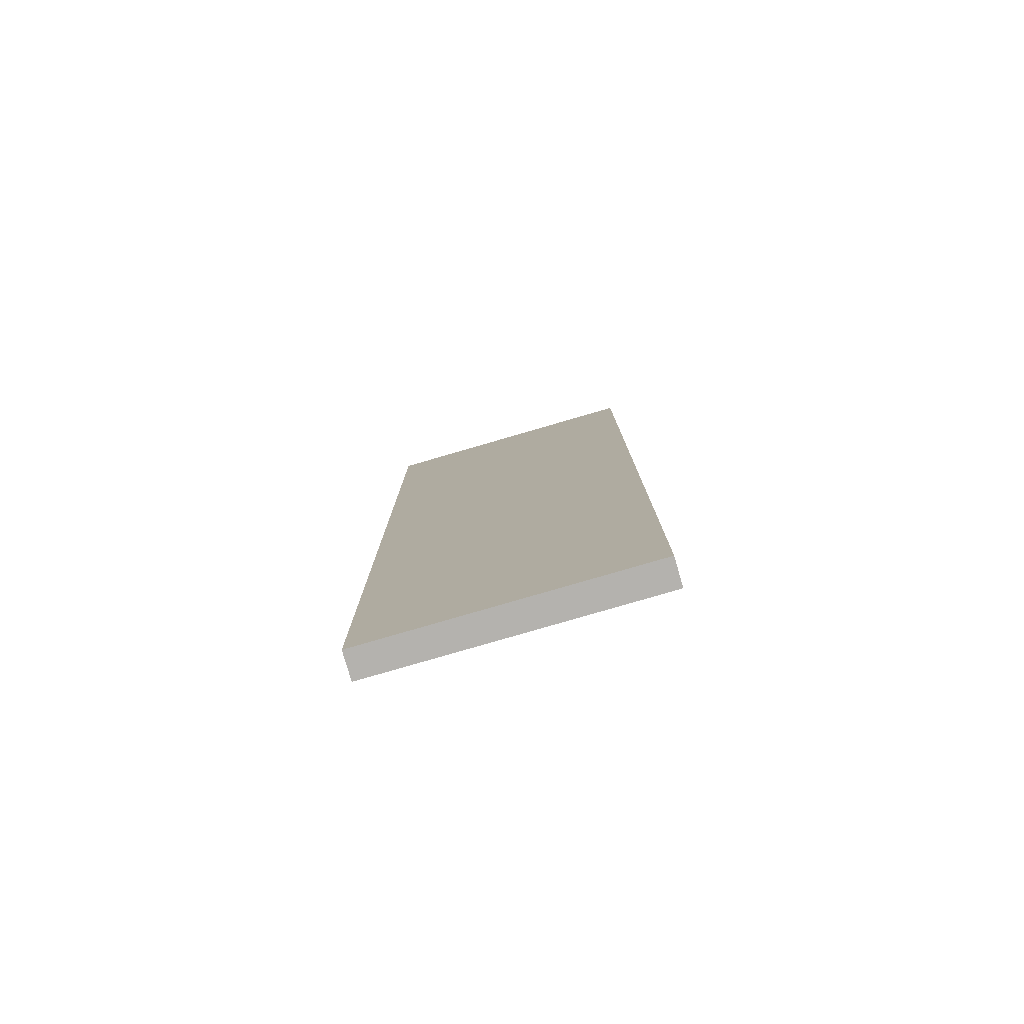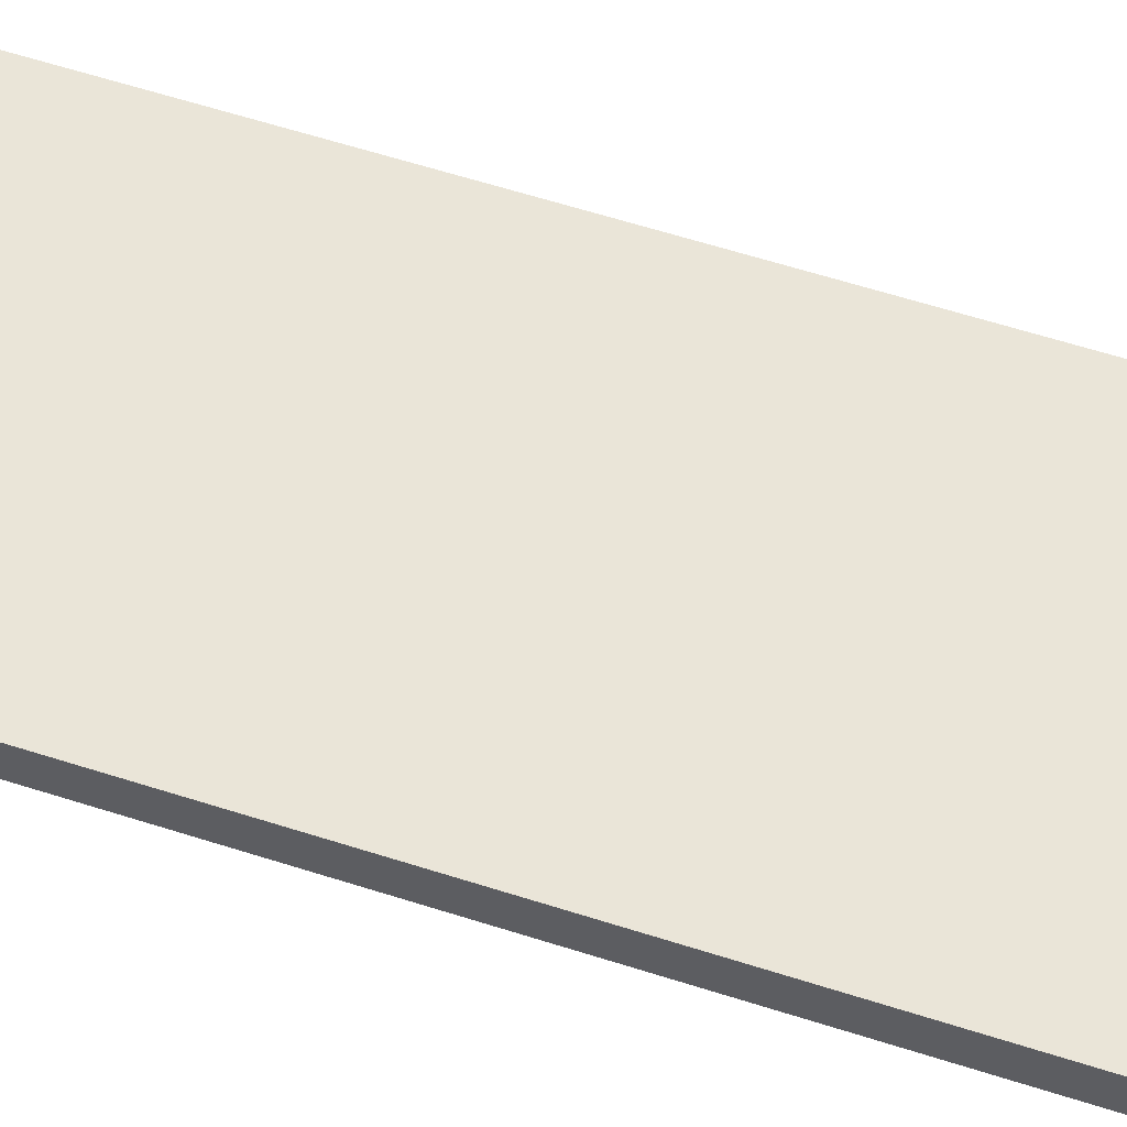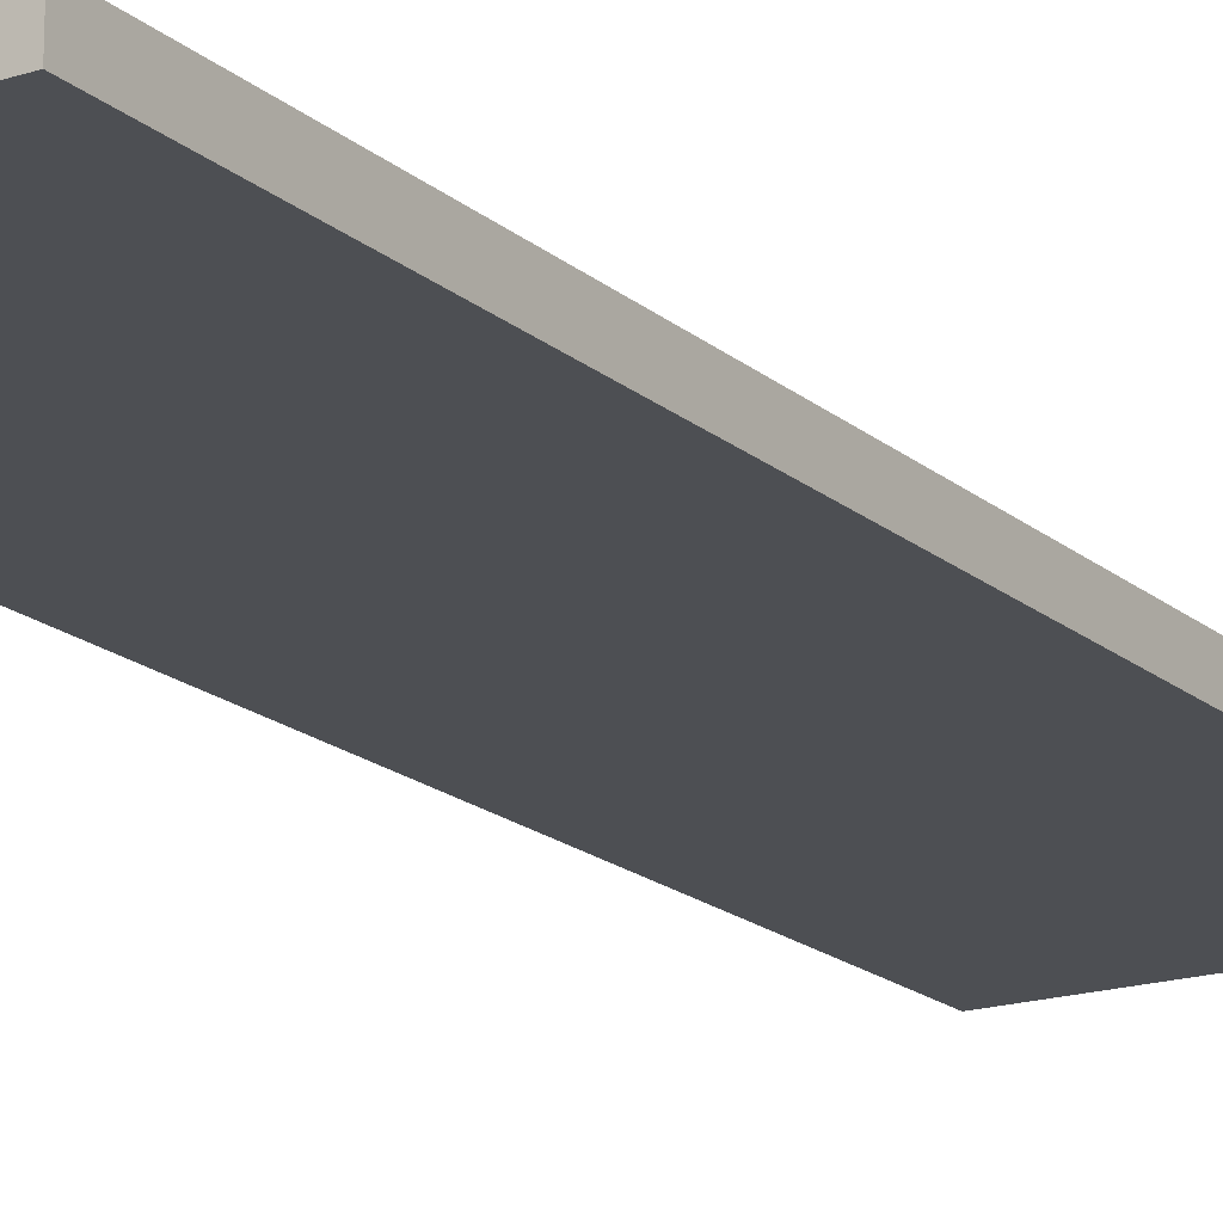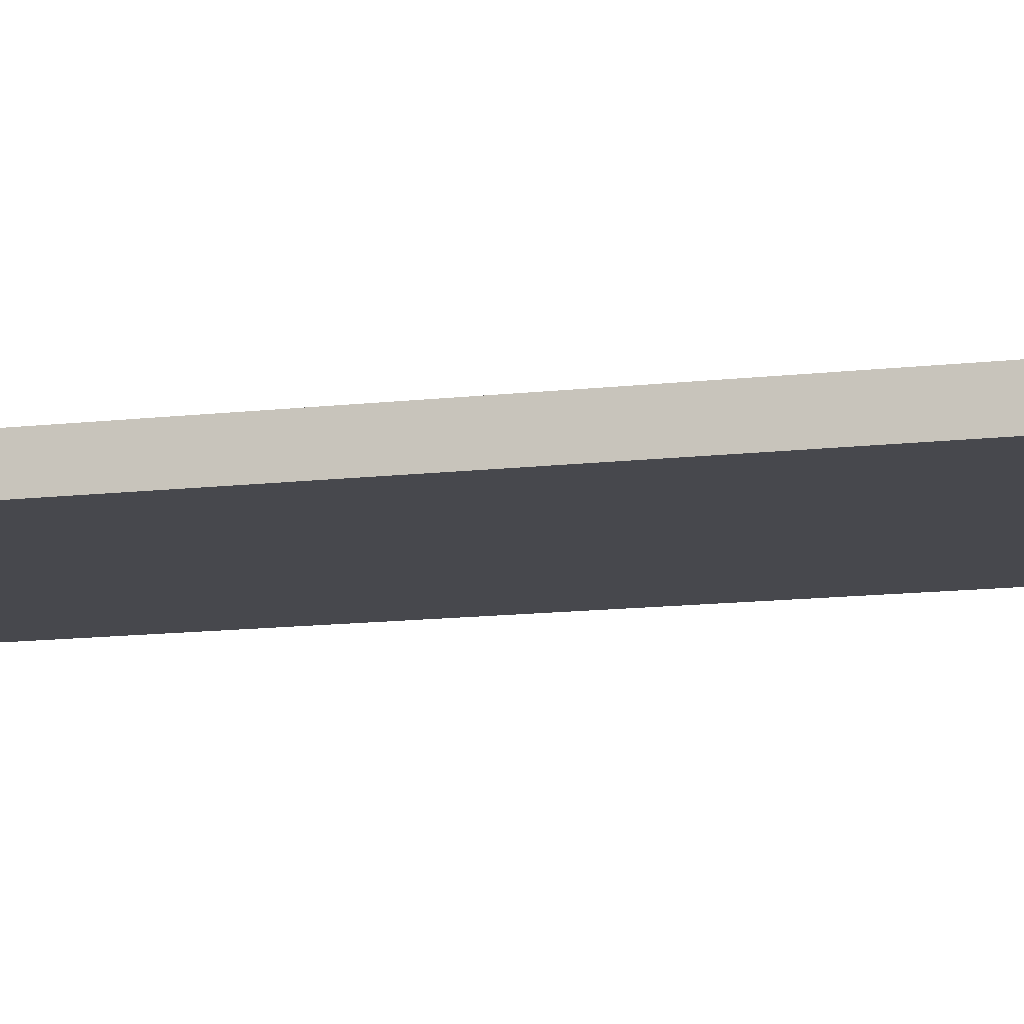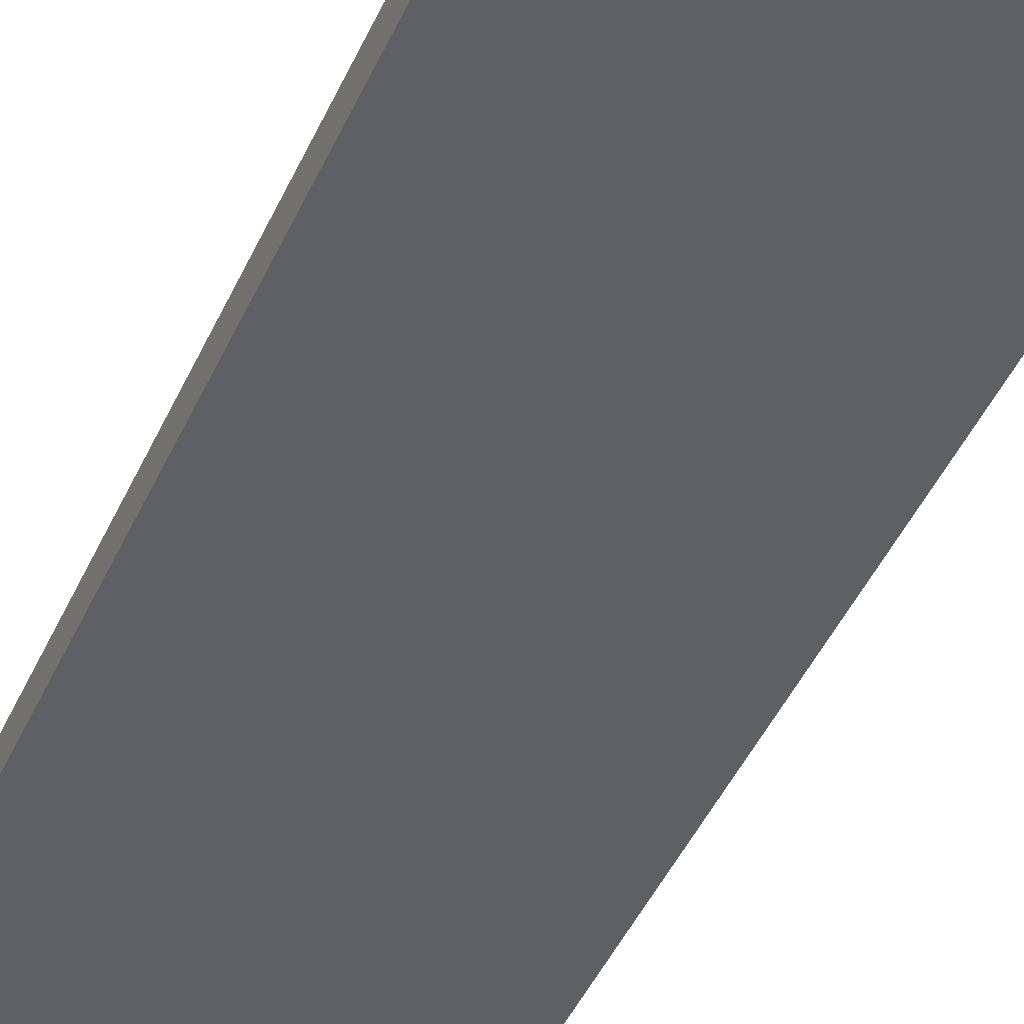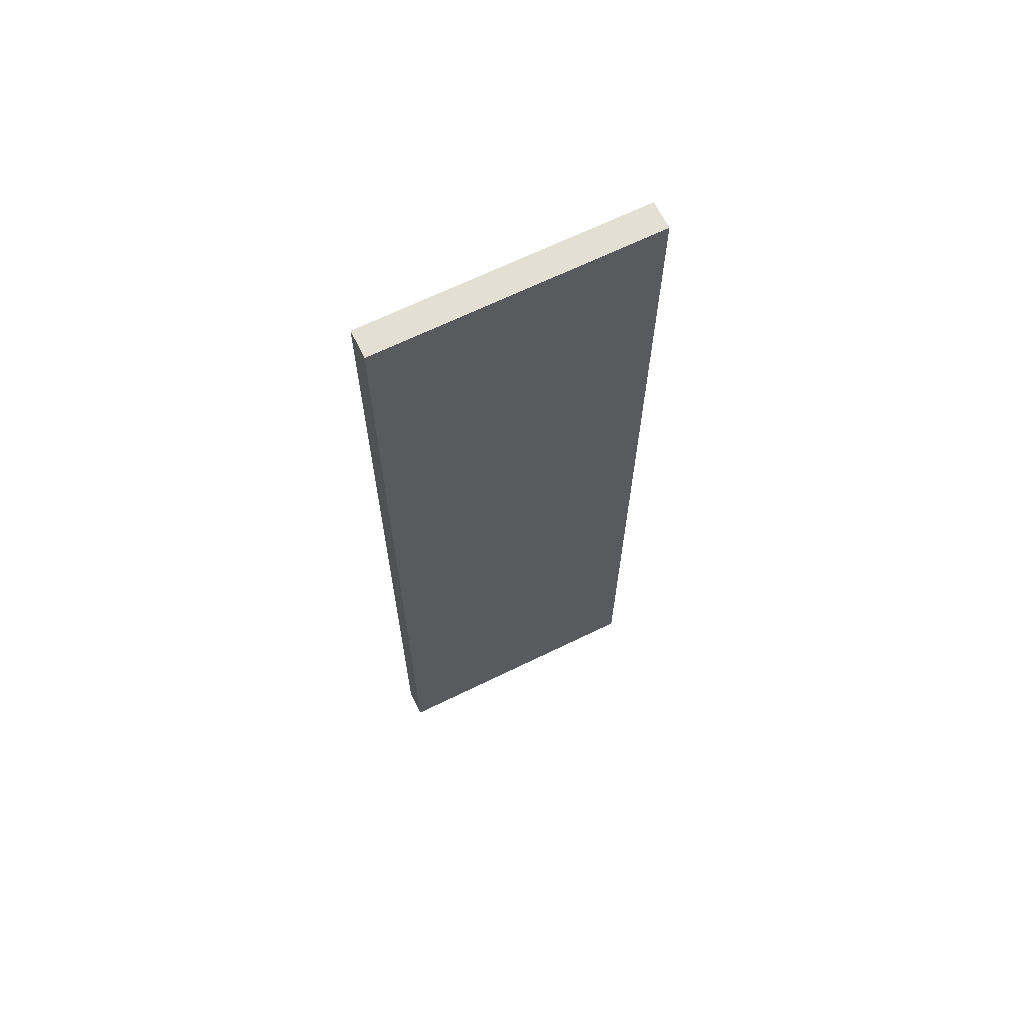
<metadata>
{"format":"obj","ext":"obj","renderer":"f3d","projection":"perspective","resolution":1024,"background":"white","views":[{"elev":-79.8,"azim":16.2,"up":"+Y"},{"elev":58.7,"azim":108.5,"up":"+Z"},{"elev":-17.9,"azim":32.3,"up":"+Z"},{"elev":-11.8,"azim":-73.6,"up":"+Z"},{"elev":-44.8,"azim":156.9,"up":"+Z"},{"elev":66.8,"azim":-26.1,"up":"+Y"}]}
</metadata>
<code>
o
v -0.5 0 0
v -0.5 0 -0.1
v -0.5 3.5 0
v -0.5 3.5 -0.1
v 0.5 0 0
v 0.5 0 -0.1
v 0.5 3.5 0
v 0.5 3.5 -0.1
v -0.5 0 0
v -0.5 3.5 0
v 0.2 1.6 0
v 0.2 1.7 0
v 0.4 1.6 0
v 0.4 1.7 0
v 0.5 0 0
v 0.5 3.5 0
v -0.5 0 -0.1
v -0.5 3.5 -0.1
v 0.2 1.6 -0.1
v 0.2 1.7 -0.1
v 0.4 1.6 -0.1
v 0.4 1.7 -0.1
v 0.5 0 -0.1
v 0.5 3.5 -0.1
v -0.5 0 0
v 0.5 0 0
v -0.5 0 -0.1
v 0.5 0 -0.1
v -0.5 3.5 0
v 0.5 3.5 0
v -0.5 3.5 -0.1
v 0.5 3.5 -0.1
f 3 2 1
f 4 2 3
f 5 6 7
f 7 6 8
f 11 10 9
f 12 10 11
f 13 11 9
f 13 12 11
f 14 10 12
f 14 12 13
f 15 13 9
f 15 14 13
f 16 10 14
f 16 14 15
f 17 18 19
f 19 18 20
f 17 19 21
f 19 20 21
f 20 18 22
f 21 20 22
f 17 21 23
f 21 22 23
f 22 18 24
f 23 22 24
f 27 26 25
f 28 26 27
f 29 30 31
f 31 30 32

</code>
